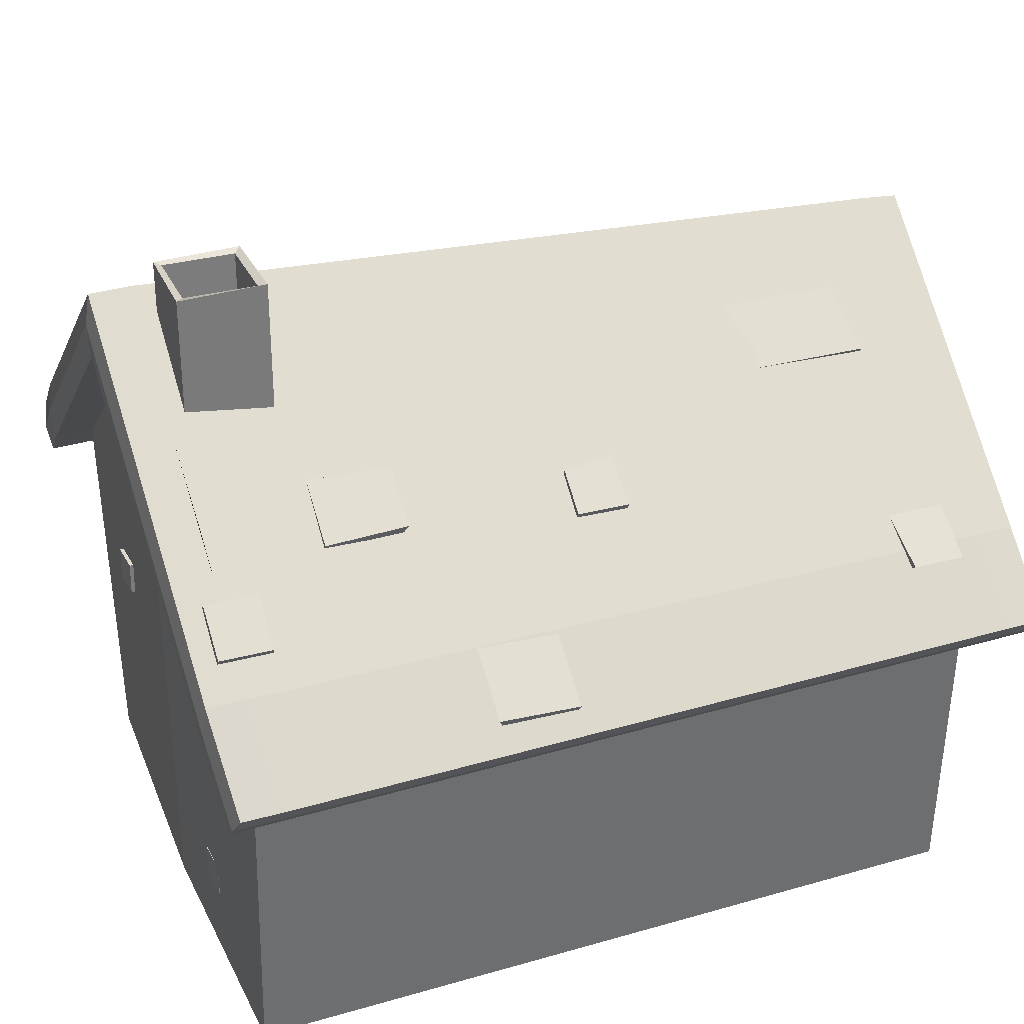
<metadata>
{"format":"obj","ext":"obj","renderer":"f3d","projection":"perspective","resolution":1024,"background":"white","views":[{"elev":31.8,"azim":-110.8,"up":"+Y"}]}
</metadata>
<code>
o Maison_Cube.001
v -0.4923 -0.01213 0.8801
v -0.5219 0.602 0.8808
v -0.4864 -0.05018 -0.4042
v -0.5646 0.6109 -0.4135
v 0.5394 -0.03115 0.8802
v 0.5635 0.5709 0.8809
v 0.5071 -0.05716 -0.4034
v 0.546 0.5979 -0.4133
v 0.002291 -0.05189 -0.419
v -0.01128 1.056 -0.4294
v 0.008815 -0.01681 0.8787
v 0.0028 0.9948 0.899
v -0.531 0.708 0.8829
v -0.5764 0.7273 -0.4131
v -0.0131 1.171 -0.4261
v 0.5501 0.7098 -0.4128
v 0.5658 0.6768 0.8829
v 0.000294 1.101 0.9042
v -0.01128 1.056 -0.4294
v 0.546 0.5979 -0.4133
v 0.0028 0.9948 0.899
v -0.5219 0.602 0.8808
v -0.5646 0.6109 -0.4135
v 0.5635 0.5709 0.8809
v -0.0131 1.171 -0.4261
v 0.5501 0.7098 -0.4128
v 0.000294 1.101 0.9042
v -0.531 0.708 0.8829
v -0.5764 0.7273 -0.4131
v 0.5658 0.6768 0.8829
v -0.01069 1.054 -0.502
v 0.5447 0.5971 -0.4836
v 0.004085 0.9895 0.9675
v -0.5183 0.6004 0.9483
v -0.5634 0.6091 -0.4839
v 0.5639 0.5686 0.9483
v -0.01235 1.169 -0.4985
v 0.5483 0.7091 -0.4832
v 0.001621 1.095 0.973
v -0.5266 0.7056 0.9505
v -0.5741 0.7253 -0.4834
v 0.5658 0.6742 0.9505
v 0.6283 0.5271 -0.4076
v 0.6491 0.503 0.8803
v 0.6867 0.5927 -0.4043
v 0.7072 0.564 0.8812
v 0.6867 0.5927 -0.4043
v 0.6283 0.5271 -0.4076
v 0.7072 0.564 0.8812
v 0.6491 0.503 0.8803
v 0.6851 0.5919 -0.4736
v 0.6271 0.5261 -0.4772
v 0.7077 0.5616 0.9486
v 0.6498 0.5008 0.9478
v -0.6036 0.5345 0.8803
v -0.6482 0.536 -0.4076
v -0.662 0.5983 0.8811
v -0.7128 0.6049 -0.4043
v -0.6482 0.536 -0.4076
v -0.7128 0.6049 -0.4043
v -0.6036 0.5345 0.8803
v -0.662 0.5983 0.8811
v -0.6476 0.5342 -0.4772
v -0.7114 0.603 -0.4736
v -0.6002 0.5334 0.9477
v -0.6578 0.5968 0.9486
v 0.5514 0.6538 -0.4186
v 0.5681 0.6234 0.8872
v -0.5738 0.6688 -0.4188
v -0.529 0.6548 0.8872
v 0.5514 0.6538 -0.4186
v 0.5681 0.6234 0.8872
v -0.5738 0.6688 -0.4188
v -0.529 0.6548 0.8872
v -0.01151 1.114 -0.5064
v 0.5498 0.653 -0.4893
v 0.5683 0.6209 0.9552
v 0.00288 1.044 0.9764
v -0.572 0.667 -0.4896
v -0.525 0.6528 0.9552
v 0.6613 0.5593 -0.4113
v 0.6822 0.5326 0.8862
v 0.6613 0.5593 -0.4113
v 0.6822 0.5326 0.8862
v 0.6599 0.5584 -0.4811
v 0.6828 0.5303 0.954
v -0.6843 0.5697 -0.4113
v -0.636 0.5658 0.8861
v -0.6843 0.5697 -0.4113
v -0.636 0.5658 0.8861
v -0.6833 0.5679 -0.4811
v -0.6322 0.5645 0.954
v -0.5098 0.4113 0.8789
v 0.01244 0.4497 0.8766
v -0.4231 0.7328 -0.4225
v -0.2387 0.8831 -0.4295
v -0.3633 -0.01253 0.8796
v -0.03863 -0.01592 0.8787
v -0.2192 0.9479 0.8948
v -0.3951 0.8165 0.887
v -0.4315 0.8506 -0.4209
v -0.2435 1.001 -0.4267
v -0.3871 0.71 0.8835
v -0.4231 0.7328 -0.4225
v -0.2387 0.8831 -0.4295
v -0.2192 0.9479 0.8948
v -0.3951 0.8165 0.887
v -0.4315 0.8506 -0.4209
v -0.2435 1.001 -0.4267
v -0.03679 0.433 0.8764
v -0.371 0.4231 0.8779
f 1 93 2 4 3
f 9 10 8 7
f 9 7 5 11
f 15 16 26 25
f 7 8 6 5
f 5 6 12 94 11
f 21 103 2 93 111 110 94 12
f 70 2 22 74
f 102 15 25 109
f 73 29 60 89
f 67 8 20 71
f 71 20 48 83
f 68 17 30 72
f 17 18 27 30
f 12 6 24 21
f 8 10 19 20
f 100 13 28 107
f 69 14 29 73
f 95 4 23 104
f 67 16 45 81
f 68 6 44 82
f 72 30 49 84
f 70 13 57 88
f 74 22 61 90
f 69 4 56 87
f 14 69 87 58
f 28 74 90 62
f 2 70 88 55
f 24 72 84 50
f 17 68 82 46
f 8 67 81 43
f 4 69 73 23
f 6 68 72 24
f 26 71 83 47
f 16 67 71 26
f 23 73 89 59
f 13 70 74 28
f 97 111 93 1
f 11 94 110 98
f 10 96 105 19
f 96 95 104 105
f 18 99 106 27
f 99 100 107 106
f 2 103 22
f 95 96 10 9 3 4
f 14 101 108 29
f 101 102 109 108
f 3 9 11 98 97 1
f 76 38 51 85
f 16 15 18 17
f 13 14 58 57
f 25 26 38 37
f 76 75 37 38
f 78 77 42 39
f 35 23 59 63
f 21 24 36 33
f 20 19 31 32
f 30 27 39 42
f 82 81 45 46
f 83 48 52 85
f 84 49 53 86
f 30 42 53 49
f 6 8 43 44
f 77 36 54 86
f 20 32 52 48
f 16 17 46 45
f 36 24 50 54
f 38 26 47 51
f 87 88 57 58
f 89 60 64 91
f 90 61 65 92
f 79 35 63 91
f 80 40 66 92
f 22 34 65 61
f 4 2 55 56
f 29 41 64 60
f 40 28 62 66
f 34 80 92 65
f 41 79 91 64
f 62 90 92 66
f 59 89 91 63
f 56 55 88 87
f 42 77 86 53
f 50 84 86 54
f 47 83 85 51
f 44 43 81 82
f 33 36 77 78
f 32 31 75 76
f 32 76 85 52
f 31 35 79 75
f 34 33 78 80
f 103 21 33 34 22
f 108 109 25 37 41 29
f 106 107 28 40 39 27
f 80 78 39 40
f 75 79 41 37
f 105 104 23 35 31 19
f 102 101 14 13 100 99 18 15
f 98 110 111 97
o Poutre1_Cube.002
v -0.3709 -0.01149 0.9188
v -0.3716 0.4208 0.9188
v -0.3709 -0.01149 0.8473
v -0.3716 0.4208 0.8473
v -0.2859 -0.01149 0.9188
v -0.2865 0.4208 0.9188
v -0.2859 -0.01149 0.8473
v -0.2865 0.4208 0.8473
v -0.3707 0.06056 0.9188
v -0.3722 0.1326 0.9188
v -0.37 0.2047 0.9188
v -0.3696 0.2767 0.9188
v -0.3723 0.3488 0.9188
v -0.3723 0.3488 0.8473
v -0.3696 0.2767 0.8473
v -0.37 0.2047 0.8473
v -0.3722 0.1326 0.8473
v -0.3707 0.06056 0.8473
v -0.2873 0.3488 0.8473
v -0.2846 0.2767 0.8473
v -0.285 0.2047 0.8473
v -0.2872 0.1326 0.8473
v -0.2857 0.06056 0.8473
v -0.2873 0.3488 0.9188
v -0.2846 0.2767 0.9188
v -0.285 0.2047 0.9188
v -0.2872 0.1326 0.9188
v -0.2857 0.06056 0.9188
f 124 113 115 125
f 125 115 119 130
f 130 119 117 135
f 135 117 113 124
f 114 118 116 112
f 119 115 113 117
f 116 139 120 112
f 139 138 121 120
f 138 137 122 121
f 137 136 123 122
f 136 135 124 123
f 118 134 139 116
f 134 133 138 139
f 133 132 137 138
f 132 131 136 137
f 131 130 135 136
f 114 129 134 118
f 129 128 133 134
f 128 127 132 133
f 127 126 131 132
f 126 125 130 131
f 112 120 129 114
f 120 121 128 129
f 121 122 127 128
f 122 123 126 127
f 123 124 125 126
o Poutre2_Cube.003
v -0.1035 -0.01149 0.9188
v -0.1027 0.4208 0.9188
v -0.1035 -0.01149 0.8473
v -0.1027 0.4208 0.8473
v -0.0185 -0.01149 0.9188
v -0.01765 0.4208 0.9188
v -0.0185 -0.01149 0.8473
v -0.01765 0.4208 0.8473
v -0.1044 0.06056 0.9188
v -0.103 0.1326 0.9188
v -0.1043 0.2047 0.9188
v -0.1022 0.2767 0.9188
v -0.1012 0.3488 0.9188
v -0.1012 0.3488 0.8473
v -0.1022 0.2767 0.8473
v -0.1043 0.2047 0.8473
v -0.103 0.1326 0.8473
v -0.1044 0.06056 0.8473
v -0.0162 0.3488 0.8473
v -0.01716 0.2767 0.8473
v -0.01933 0.2047 0.8473
v -0.018 0.1326 0.8473
v -0.0194 0.06056 0.8473
v -0.0162 0.3488 0.9188
v -0.01716 0.2767 0.9188
v -0.01933 0.2047 0.9188
v -0.018 0.1326 0.9188
v -0.0194 0.06056 0.9188
f 152 141 143 153
f 153 143 147 158
f 158 147 145 163
f 163 145 141 152
f 142 146 144 140
f 147 143 141 145
f 144 167 148 140
f 167 166 149 148
f 166 165 150 149
f 165 164 151 150
f 164 163 152 151
f 146 162 167 144
f 162 161 166 167
f 161 160 165 166
f 160 159 164 165
f 159 158 163 164
f 142 157 162 146
f 157 156 161 162
f 156 155 160 161
f 155 154 159 160
f 154 153 158 159
f 140 148 157 142
f 148 149 156 157
f 149 150 155 156
f 150 151 154 155
f 151 152 153 154
o Poutre3_Cube.004
v 0.02887 0.4137 0.9188
v -0.3968 0.4108 0.9188
v 0.02887 0.4137 0.8473
v -0.3968 0.4108 0.8473
v 0.03001 0.4987 0.9188
v -0.3956 0.4958 0.9188
v 0.03001 0.4987 0.8473
v -0.3956 0.4958 0.8473
v -0.04207 0.4137 0.9188
v -0.113 0.4187 0.9188
v -0.184 0.4237 0.9188
v -0.2549 0.4206 0.9188
v -0.3258 0.415 0.9188
v -0.3258 0.415 0.8473
v -0.2549 0.4206 0.8473
v -0.184 0.4237 0.8473
v -0.113 0.4187 0.8473
v -0.04207 0.4137 0.8473
v -0.3247 0.5 0.8473
v -0.2538 0.5056 0.8473
v -0.1828 0.5087 0.8473
v -0.1119 0.5037 0.8473
v -0.04094 0.4987 0.8473
v -0.3247 0.5 0.9188
v -0.2538 0.5056 0.9188
v -0.1828 0.5087 0.9188
v -0.1119 0.5037 0.9188
v -0.04094 0.4987 0.9188
f 180 169 171 181
f 181 171 175 186
f 186 175 173 191
f 191 173 169 180
f 170 174 172 168
f 175 171 169 173
f 172 195 176 168
f 195 194 177 176
f 194 193 178 177
f 193 192 179 178
f 192 191 180 179
f 174 190 195 172
f 190 189 194 195
f 189 188 193 194
f 188 187 192 193
f 187 186 191 192
f 170 185 190 174
f 185 184 189 190
f 184 183 188 189
f 183 182 187 188
f 182 181 186 187
f 168 176 185 170
f 176 177 184 185
f 177 178 183 184
f 178 179 182 183
f 179 180 181 182
o Cylinder
v -0.1282 0.2254 0.8871
v -0.1282 0.2254 0.8632
v -0.1302 0.2257 0.8871
v -0.1302 0.2257 0.8632
v -0.1319 0.2265 0.8871
v -0.1319 0.2265 0.8632
v -0.1334 0.2277 0.8871
v -0.1334 0.2277 0.8632
v -0.1345 0.2294 0.8871
v -0.1345 0.2294 0.8632
v -0.135 0.2313 0.8871
v -0.135 0.2313 0.8632
v -0.135 0.2332 0.8871
v -0.135 0.2332 0.8632
v -0.1345 0.2351 0.8871
v -0.1345 0.2351 0.8632
v -0.1334 0.2367 0.8871
v -0.1334 0.2367 0.8632
v -0.1319 0.238 0.8871
v -0.1319 0.238 0.8632
v -0.1302 0.2388 0.8871
v -0.1302 0.2388 0.8632
v -0.1282 0.2391 0.8871
v -0.1282 0.2391 0.8632
v -0.1263 0.2388 0.8871
v -0.1263 0.2388 0.8632
v -0.1245 0.238 0.8871
v -0.1245 0.238 0.8632
v -0.123 0.2367 0.8871
v -0.123 0.2367 0.8632
v -0.122 0.2351 0.8871
v -0.122 0.2351 0.8632
v -0.1214 0.2332 0.8871
v -0.1214 0.2332 0.8632
v -0.1214 0.2313 0.8871
v -0.1214 0.2313 0.8632
v -0.122 0.2294 0.8871
v -0.122 0.2294 0.8632
v -0.123 0.2277 0.8871
v -0.123 0.2277 0.8632
v -0.1245 0.2265 0.8871
v -0.1245 0.2265 0.8632
v -0.1263 0.2257 0.8871
v -0.1263 0.2257 0.8632
f 196 198 199 197
f 198 200 201 199
f 200 202 203 201
f 202 204 205 203
f 204 206 207 205
f 206 208 209 207
f 208 210 211 209
f 210 212 213 211
f 212 214 215 213
f 214 216 217 215
f 216 218 219 217
f 218 220 221 219
f 220 222 223 221
f 222 224 225 223
f 224 226 227 225
f 226 228 229 227
f 228 230 231 229
f 230 232 233 231
f 232 234 235 233
f 234 236 237 235
f 199 201 203 205 207 209 211 213 215 217 219 221 223 225 227 229 231 233 235 237 239 197
f 236 238 239 237
f 238 196 197 239
f 196 238 236 234 232 230 228 226 224 222 220 218 216 214 212 210 208 206 204 202 200 198
o Tuile_Cube
v -0.5372 0.78 -0.36
v -0.4604 0.8352 -0.36
v -0.5372 0.78 -0.4496
v -0.4604 0.8352 -0.4496
v -0.5296 0.7695 -0.36
v -0.4528 0.8247 -0.36
v -0.5296 0.7695 -0.4496
v -0.4528 0.8247 -0.4496
f 240 241 243 242
f 242 243 247 246
f 246 247 245 244
f 244 245 241 240
f 242 246 244 240
f 247 243 241 245
o Tuile.002_Cube.006
v -0.6676 0.642 0.1005
v -0.5652 0.7156 0.1005
v -0.6676 0.6476 -0.0374
v -0.5652 0.7212 -0.0374
v -0.6586 0.6295 0.1005
v -0.5562 0.7032 0.1005
v -0.6586 0.6295 -0.02928
v -0.5562 0.7032 -0.02928
f 248 249 251 250
f 250 251 255 254
f 254 255 253 252
f 252 253 249 248
f 250 254 252 248
f 255 251 249 253
o Tuile.003_Cube.007
v -0.2481 0.9429 0.7889
v -0.1457 1.017 0.7755
v -0.2481 0.9429 0.5282
v -0.1457 1.017 0.5665
v -0.2391 0.9305 0.7889
v -0.1367 1.004 0.7755
v -0.2391 0.9305 0.5282
v -0.1367 1.004 0.5665
f 256 257 259 258
f 258 259 263 262
f 262 263 261 260
f 260 261 257 256
f 258 262 260 256
f 263 259 257 261
o Tuile.004_Cube.008
v -0.4061 0.8693 -0.09414
v -0.3207 0.9307 -0.09414
v -0.411 0.8657 -0.2352
v -0.3158 0.9342 -0.2352
v -0.4002 0.8507 -0.1054
v -0.305 0.9192 -0.1054
v -0.4002 0.8507 -0.2352
v -0.305 0.9192 -0.2352
f 264 265 267 266
f 266 267 271 270
f 270 271 269 268
f 268 269 265 264
f 266 270 268 264
f 271 267 265 269
o Tuile.005_Cube.009
v -0.57 0.6967 0.8336
v -0.4847 0.752 0.8336
v -0.57 0.6967 0.744
v -0.4847 0.752 0.7341
v -0.554 0.6862 0.8336
v -0.4772 0.7414 0.8336
v -0.554 0.6862 0.744
v -0.4772 0.7414 0.7341
f 272 273 275 274
f 274 275 279 278
f 278 279 277 276
f 276 277 273 272
f 274 278 276 272
f 279 275 273 277
o Tuile.010_Cube.014
v 0.3868 0.8289 0.3206
v 0.471 0.775 0.3206
v 0.3811 0.8289 0.1797
v 0.471 0.775 0.1856
v 0.3794 0.8183 0.3153
v 0.4571 0.7643 0.3153
v 0.3737 0.8183 0.1797
v 0.4571 0.7643 0.1856
f 280 281 283 282
f 282 283 287 286
f 286 287 285 284
f 284 285 281 280
f 282 286 284 280
f 287 283 281 285
o Tuile.009_Cube.013
v 0.1371 1.032 0.1005
v 0.2516 0.9569 0.1005
v 0.1371 1.032 -0.02928
v 0.2387 0.9569 -0.02928
v 0.128 1.019 0.1005
v 0.2425 0.9446 0.1005
v 0.128 1.019 -0.02928
v 0.2296 0.9446 -0.02928
f 288 289 291 290
f 290 291 295 294
f 294 295 293 292
f 292 293 289 288
f 290 294 292 288
f 295 291 289 293
o Tuile.008_Cube.012
v 0.5006 0.7319 0.7755
v 0.6176 0.6596 0.7859
v 0.503 0.7302 0.5665
v 0.6016 0.6612 0.5665
v 0.4918 0.7194 0.7755
v 0.6088 0.647 0.7859
v 0.4918 0.7194 0.5665
v 0.5951 0.647 0.5665
f 296 297 299 298
f 298 299 303 302
f 302 303 301 300
f 300 301 297 296
f 298 302 300 296
f 303 299 297 301
o Tuile.007_Cube.011
v 0.429 0.812 -0.2012
v 0.5253 0.7452 -0.2012
v 0.4267 0.812 -0.3625
v 0.5253 0.7452 -0.331
v 0.4184 0.7968 -0.2012
v 0.5148 0.73 -0.2012
v 0.4162 0.7968 -0.3625
v 0.5148 0.73 -0.331
f 304 305 307 306
f 306 307 311 310
f 310 311 309 308
f 308 309 305 304
f 306 310 308 304
f 311 307 305 309
o Tuile.006_Cube.010
v 0.172 0.9764 0.7893
v 0.2508 0.9234 0.7893
v 0.172 0.9764 0.6997
v 0.2479 0.9234 0.6882
v 0.1623 0.9657 0.7893
v 0.2436 0.9127 0.7893
v 0.1623 0.9657 0.6997
v 0.2406 0.9127 0.6882
f 312 313 315 314
f 314 315 319 318
f 318 319 317 316
f 316 317 313 312
f 314 318 316 312
f 319 315 313 317
o Fenetre_Cube.016
v 0.1418 0.3061 0.8838
v 0.1402 0.5407 0.8838
v 0.1418 0.3061 0.8209
v 0.1402 0.5407 0.8209
v 0.3708 0.3038 0.8838
v 0.3603 0.5328 0.8838
v 0.3724 0.3038 0.8209
v 0.3619 0.5328 0.8209
v 0.2558 0.3061 0.8209
v 0.249 0.3061 0.8209
v 0.249 0.5366 0.8209
v 0.2558 0.5366 0.8209
v 0.249 0.3061 0.8838
v 0.2558 0.3061 0.8838
v 0.2558 0.5366 0.8838
v 0.249 0.5366 0.8838
v 0.2482 0.3061 0.8866
v 0.2482 0.5366 0.8866
v 0.2482 0.3061 0.877
v 0.2482 0.5366 0.877
v 0.256 0.3061 0.8866
v 0.256 0.5366 0.8866
v 0.256 0.3061 0.877
v 0.256 0.5366 0.877
v 0.1409 0.417 0.8865
v 0.1408 0.4248 0.8865
v 0.1409 0.417 0.8773
v 0.1408 0.4248 0.8773
v 0.3657 0.417 0.8865
v 0.3653 0.4248 0.8865
v 0.3657 0.417 0.8773
v 0.3653 0.4248 0.8773
v -1.444 0.7032 -0.4599
v 0.1262 0.29 0.8164
v 0.1262 0.29 0.8882
v 0.1244 0.5574 0.8882
v 0.1244 0.5574 0.8164
v 0.2484 0.29 0.8164
v 0.2561 0.5528 0.8164
v 0.3772 0.5498 0.8164
v 0.3891 0.2874 0.8164
v 0.3873 0.2874 0.8882
v 0.3753 0.5498 0.8882
v 0.2561 0.29 0.8882
v 0.2484 0.5528 0.8882
v 0.2561 0.29 0.8164
v 0.2484 0.5528 0.8164
v 0.2484 0.29 0.8882
v 0.2561 0.5528 0.8882
v 0.126 0.2706 0.8164
v 0.126 0.2706 0.8882
v 0.2482 0.2706 0.8164
v 0.3871 0.268 0.8882
v 0.3889 0.268 0.8164
v 0.256 0.2706 0.8882
v 0.256 0.2706 0.8164
v 0.2482 0.2706 0.8882
v 0.2561 0.2899 0.9203
v 0.3853 0.2874 0.9203
v 0.1237 0.2928 0.9203
v 0.2484 0.2899 0.9203
v 0.256 0.2706 0.918
v 0.3851 0.268 0.918
v 0.1235 0.2734 0.918
v 0.2482 0.2706 0.918
f 323 322 353 356
f 328 331 327 326
f 333 334 335 332
f 322 323 330 329
f 329 330 331 328
f 336 337 339 338
f 338 339 343 342
f 342 343 341 340
f 340 341 337 336
f 338 342 340 336
f 343 339 337 341
f 344 345 347 346
f 346 347 351 350
f 350 351 349 348
f 348 349 345 344
f 346 350 348 344
f 351 347 345 349
f 322 329 357 353
f 328 326 360 365
f 327 331 358 359
f 329 328 365 357
f 326 327 359 360
f 330 323 356 366
f 331 330 366 358
f 353 357 371 369
f 357 365 375 371
f 365 360 373 375
f 332 335 321 320
f 324 325 334 333
f 324 333 363 361
f 333 332 367 363
f 325 324 361 362
f 354 355 356 353
f 360 359 362 361
f 358 366 356 355 364 368 362 359
f 376 374 381 384
f 334 325 362 368
f 321 335 364 355
f 335 334 368 364
f 320 321 355 354
f 332 320 354 367
f 371 375 373 372 374 376 370 369
f 372 361 378 382
f 354 353 369 370
f 360 361 372 373
f 361 363 377 378
f 378 377 381 382
f 377 380 384 381
f 380 379 383 384
f 363 367 380 377
f 354 370 383 379
f 374 372 382 381
f 370 376 384 383
f 367 354 379 380
o Tuile.012_Cube.017
v -0.4243 0.8387 0.2803
v -0.3432 0.8874 0.2803
v -0.4243 0.8387 0.1907
v -0.3619 0.8874 0.1907
v -0.4176 0.8276 0.2803
v -0.3365 0.8763 0.2803
v -0.4176 0.8276 0.1907
v -0.3552 0.8763 0.1907
f 385 386 388 387
f 387 388 392 391
f 391 392 390 389
f 389 390 386 385
f 387 391 389 385
f 392 388 386 390
o Cheminée_Cube.018
v -0.2101 0.897 -0.2523
v -0.2101 1.236 -0.2523
v -0.2017 0.8887 -0.3973
v -0.2017 1.227 -0.3973
v -0.04664 0.8887 -0.2523
v -0.04664 1.227 -0.2523
v -0.05414 0.8887 -0.3973
v -0.05414 1.227 -0.3973
v -0.1938 1.227 -0.2641
v -0.1938 1.227 -0.3855
v -0.06044 1.223 -0.3855
v -0.06044 1.223 -0.2641
v -0.2019 1.137 -0.2641
v -0.2019 1.137 -0.3855
v -0.06044 1.137 -0.3855
v -0.06044 1.137 -0.2641
f 393 394 396 395
f 395 396 400 399
f 399 400 398 397
f 397 398 394 393
f 395 399 397 393
f 398 400 403 404
f 404 403 407 408
f 396 394 401 402
f 394 398 404 401
f 400 396 402 403
f 407 406 405 408
f 402 401 405 406
f 401 404 408 405
f 403 402 406 407
o decor_Cube.019
v -0.5285 0.3574 -0.04749
v -0.5362 0.4157 -0.04749
v -0.5285 0.3574 -0.1063
v -0.5362 0.4157 -0.1063
v -0.5218 0.3583 -0.04749
v -0.5295 0.4166 -0.04749
v -0.5218 0.3583 -0.1063
v -0.5295 0.4166 -0.1063
f 409 410 412 411
f 411 412 416 415
f 415 416 414 413
f 413 414 410 409
f 411 415 413 409
f 416 412 410 414
o decor2_Cube.020
v -0.5036 0.2374 0.4559
v -0.51 0.2959 0.4559
v -0.5036 0.2374 0.3971
v -0.51 0.2959 0.3971
v -0.4969 0.2381 0.4559
v -0.5033 0.2966 0.4559
v -0.4969 0.2381 0.3971
v -0.5033 0.2966 0.3971
f 417 418 420 419
f 419 420 424 423
f 423 424 422 421
f 421 422 418 417
f 419 423 421 417
f 424 420 418 422
o decor.001_Cube.021
v -0.4999 0.07044 0.7397
v -0.5032 0.1292 0.7397
v -0.4999 0.07044 0.6809
v -0.5032 0.1292 0.6809
v -0.4931 0.07082 0.7397
v -0.4964 0.1296 0.7397
v -0.4931 0.07082 0.6809
v -0.4964 0.1296 0.6809
f 425 426 428 427
f 427 428 432 431
f 431 432 430 429
f 429 430 426 425
f 427 431 429 425
f 432 428 426 430
o decor.002_Cube.022
v -0.5118 0.1863 -0.2288
v -0.5195 0.2446 -0.2288
v -0.5118 0.1863 -0.2876
v -0.5195 0.2446 -0.2876
v -0.5051 0.1871 -0.2288
v -0.5128 0.2455 -0.2288
v -0.5051 0.1871 -0.2876
v -0.5128 0.2455 -0.2876
f 433 434 436 435
f 435 436 440 439
f 439 440 438 437
f 437 438 434 433
f 435 439 437 433
f 440 436 434 438
o decor.003_Cube.023
v -0.2702 0.6076 0.8875
v -0.2711 0.6664 0.8881
v -0.3289 0.6066 0.8912
v -0.3298 0.6654 0.8919
v -0.2706 0.6076 0.8807
v -0.2716 0.6665 0.8814
v -0.3293 0.6066 0.8845
v -0.3303 0.6654 0.8852
f 441 442 444 443
f 443 444 448 447
f 447 448 446 445
f 445 446 442 441
f 443 447 445 441
f 448 444 442 446
o decor.004_Cube.024
v 0.4551 0.08328 0.8809
v 0.4542 0.1421 0.8816
v 0.3965 0.08227 0.8847
v 0.3955 0.1411 0.8854
v 0.4547 0.08335 0.8742
v 0.4537 0.1422 0.8749
v 0.396 0.08234 0.878
v 0.395 0.1412 0.8787
f 449 450 452 451
f 451 452 456 455
f 455 456 454 453
f 453 454 450 449
f 451 455 453 449
f 456 452 450 454
o decor.005_Cube.025
v 0.2883 0.4275 -0.4236
v 0.2873 0.4863 -0.4229
v 0.2296 0.4265 -0.4198
v 0.2286 0.4853 -0.4191
v 0.2879 0.4276 -0.4303
v 0.2869 0.4864 -0.4296
v 0.2292 0.4266 -0.4265
v 0.2282 0.4854 -0.4258
f 457 458 460 459
f 459 460 464 463
f 463 464 462 461
f 461 462 458 457
f 459 463 461 457
f 464 460 458 462
o decor.006_Cube.026
v -0.2049 0.09565 -0.4123
v -0.2059 0.1545 -0.4116
v -0.2636 0.09464 -0.4085
v -0.2646 0.1534 -0.4078
v -0.2053 0.09572 -0.4191
v -0.2063 0.1545 -0.4184
v -0.264 0.09471 -0.4153
v -0.265 0.1535 -0.4146
f 465 466 468 467
f 467 468 472 471
f 471 472 470 469
f 469 470 466 465
f 467 471 469 465
f 472 468 466 470
o decor.007_Cube.027
v -0.03701 0.7924 -0.4263
v -0.03798 0.8512 -0.4256
v -0.0957 0.7914 -0.4226
v -0.09667 0.8502 -0.4219
v -0.03744 0.7925 -0.4331
v -0.03841 0.8513 -0.4324
v -0.09614 0.7915 -0.4293
v -0.0971 0.8503 -0.4286
f 473 474 476 475
f 475 476 480 479
f 479 480 478 477
f 477 478 474 473
f 475 479 477 473
f 480 476 474 478
o decor2.001_Cube.028
v 0.5394 0.2376 0.6131
v 0.54 0.2964 0.6131
v 0.5394 0.2376 0.5543
v 0.54 0.2964 0.5543
v 0.5461 0.2375 0.6131
v 0.5467 0.2964 0.6131
v 0.5461 0.2375 0.5543
v 0.5467 0.2964 0.5543
f 481 482 484 483
f 483 484 488 487
f 487 488 486 485
f 485 486 482 481
f 483 487 485 481
f 488 484 482 486
o decor2.002_Cube.029
v 0.5394 0.05716 -0.1603
v 0.54 0.116 -0.1603
v 0.5394 0.05716 -0.2191
v 0.54 0.116 -0.2191
v 0.5461 0.05709 -0.1603
v 0.5467 0.1159 -0.1603
v 0.5461 0.05709 -0.2191
v 0.5467 0.1159 -0.2191
f 489 490 492 491
f 491 492 496 495
f 495 496 494 493
f 493 494 490 489
f 491 495 493 489
f 496 492 490 494
o decor2.003_Cube.030
v 0.547 0.4338 0.2694
v 0.5476 0.4926 0.2694
v 0.547 0.4338 0.2105
v 0.5476 0.4926 0.2105
v 0.5537 0.4337 0.2694
v 0.5543 0.4926 0.2694
v 0.5537 0.4337 0.2105
v 0.5543 0.4926 0.2105
f 497 498 500 499
f 499 500 504 503
f 503 504 502 501
f 501 502 498 497
f 499 503 501 497
f 504 500 498 502

</code>
